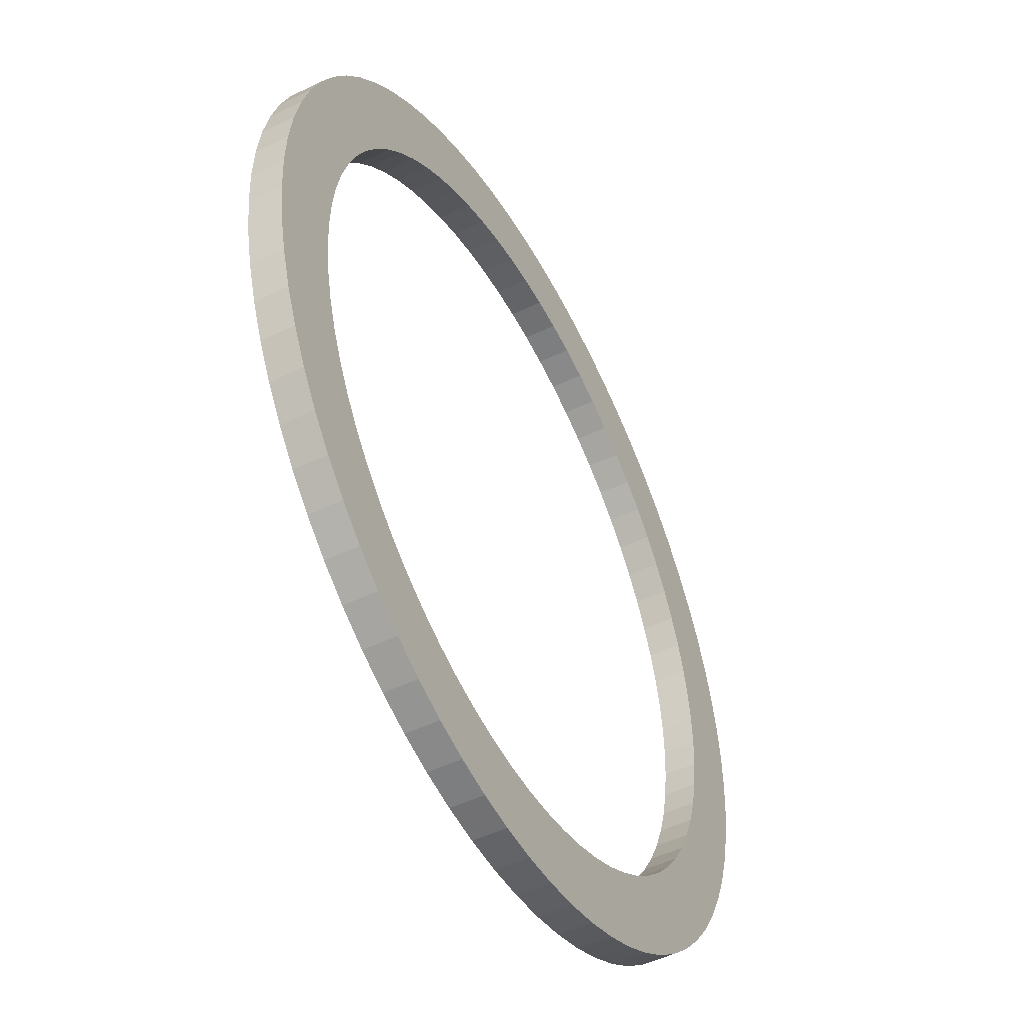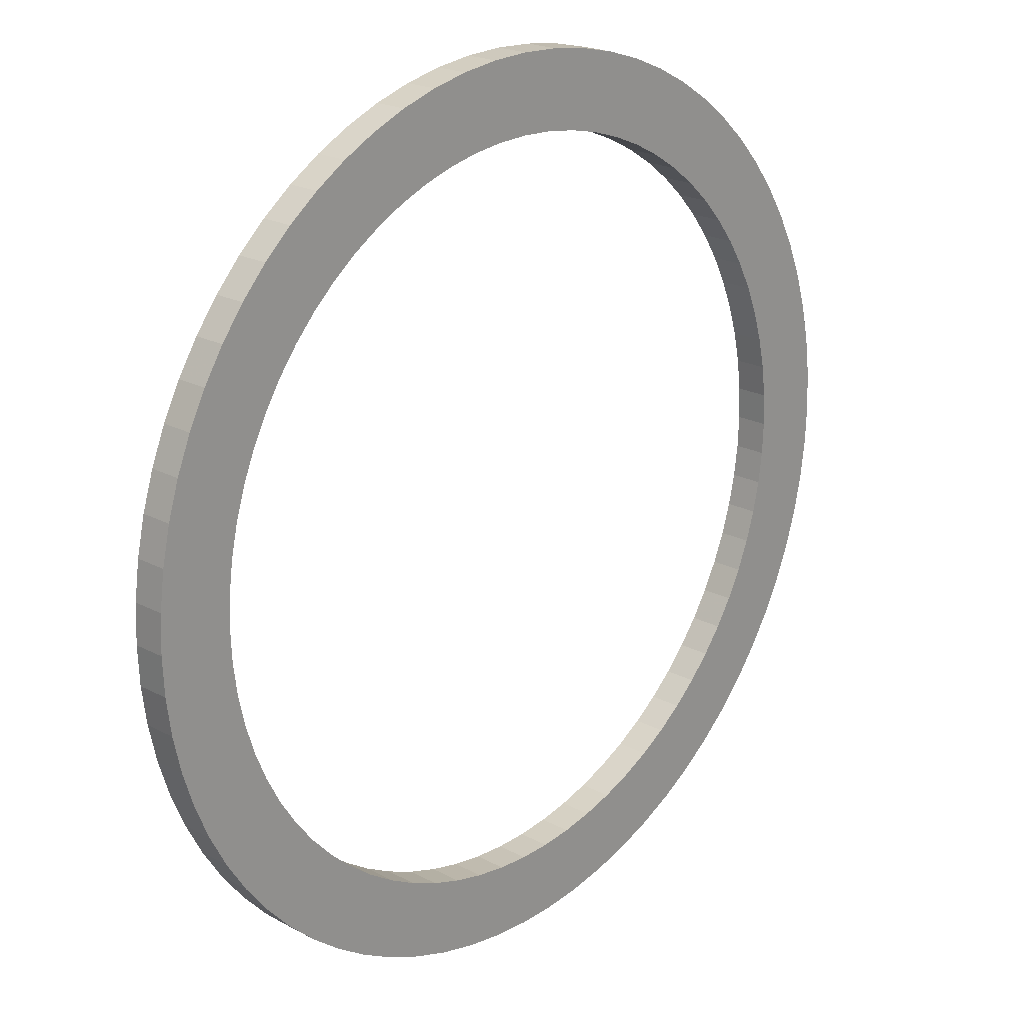
<metadata>
{"format":"obj","ext":"obj","renderer":"f3d","projection":"perspective","resolution":1024,"background":"white","views":[{"elev":-49.1,"azim":-61.8,"up":"+Y"},{"elev":21.2,"azim":-46.6,"up":"+Y"}]}
</metadata>
<code>
v -256.8 -3.144e-14 -1483
v -255.8 -22.38 -1483
v -252.8 -44.58 -1483
v -248 -66.45 -1483
v -241.3 -87.81 -1483
v -232.7 -108.5 -1483
v -222.4 -128.4 -1483
v -210.3 -147.3 -1483
v -196.7 -165 -1483
v -181.5 -181.5 -1483
v -165 -196.7 -1483
v -147.3 -210.3 -1483
v -128.4 -222.4 -1483
v -108.5 -232.7 -1483
v -87.81 -241.3 -1483
v -66.45 -248 -1483
v -44.58 -252.8 -1483
v -22.38 -255.8 -1483
v 1.572e-14 -256.8 -1483
v 22.38 -255.8 -1483
v 44.58 -252.8 -1483
v 66.45 -248 -1483
v 87.81 -241.3 -1483
v 108.5 -232.7 -1483
v 128.4 -222.4 -1483
v 147.3 -210.3 -1483
v 165 -196.7 -1483
v 181.5 -181.5 -1483
v 196.7 -165 -1483
v 210.3 -147.3 -1483
v 222.4 -128.4 -1483
v 232.7 -108.5 -1483
v 241.3 -87.81 -1483
v 248 -66.45 -1483
v 252.8 -44.58 -1483
v 255.8 -22.38 -1483
v 256.8 0 -1483
v 255.8 22.38 -1483
v 252.8 44.58 -1483
v 248 66.45 -1483
v 241.3 87.81 -1483
v 232.7 108.5 -1483
v 222.4 128.4 -1483
v 210.3 147.3 -1483
v 196.7 165 -1483
v 181.5 181.5 -1483
v 165 196.7 -1483
v 147.3 210.3 -1483
v 128.4 222.4 -1483
v 108.5 232.7 -1483
v 87.81 241.3 -1483
v 66.45 248 -1483
v 44.58 252.8 -1483
v 22.38 255.8 -1483
v 1.572e-14 256.8 -1483
v -22.38 255.8 -1483
v -44.58 252.8 -1483
v -66.45 248 -1483
v -87.81 241.3 -1483
v -108.5 232.7 -1483
v -128.4 222.4 -1483
v -147.3 210.3 -1483
v -165 196.7 -1483
v -181.5 181.5 -1483
v -196.7 165 -1483
v -210.3 147.3 -1483
v -222.4 128.4 -1483
v -232.7 108.5 -1483
v -241.3 87.81 -1483
v -248 66.45 -1483
v -252.8 44.58 -1483
v -255.8 22.38 -1483
v -213.3 -2.612e-14 -1483
v -212.5 -18.59 -1483
v -210.1 -37.04 -1483
v -206 -55.21 -1483
v -200.4 -72.95 -1483
v -193.3 -90.14 -1483
v -184.7 -106.6 -1483
v -174.7 -122.3 -1483
v -163.4 -137.1 -1483
v -150.8 -150.8 -1483
v -137.1 -163.4 -1483
v -122.3 -174.7 -1483
v -106.6 -184.7 -1483
v -90.14 -193.3 -1483
v -72.95 -200.4 -1483
v -55.21 -206 -1483
v -37.04 -210.1 -1483
v -18.59 -212.5 -1483
v 1.306e-14 -213.3 -1483
v 18.59 -212.5 -1483
v 37.04 -210.1 -1483
v 55.21 -206 -1483
v 72.95 -200.4 -1483
v 90.14 -193.3 -1483
v 106.6 -184.7 -1483
v 122.3 -174.7 -1483
v 137.1 -163.4 -1483
v 150.8 -150.8 -1483
v 163.4 -137.1 -1483
v 174.7 -122.3 -1483
v 184.7 -106.6 -1483
v 193.3 -90.14 -1483
v 200.4 -72.95 -1483
v 206 -55.21 -1483
v 210.1 -37.04 -1483
v 212.5 -18.59 -1483
v 213.3 0 -1483
v 212.5 18.59 -1483
v 210.1 37.04 -1483
v 206 55.21 -1483
v 200.4 72.95 -1483
v 193.3 90.14 -1483
v 184.7 106.6 -1483
v 174.7 122.3 -1483
v 163.4 137.1 -1483
v 150.8 150.8 -1483
v 137.1 163.4 -1483
v 122.3 174.7 -1483
v 106.6 184.7 -1483
v 90.14 193.3 -1483
v 72.95 200.4 -1483
v 55.21 206 -1483
v 37.04 210.1 -1483
v 18.59 212.5 -1483
v 1.306e-14 213.3 -1483
v -18.59 212.5 -1483
v -37.04 210.1 -1483
v -55.21 206 -1483
v -72.95 200.4 -1483
v -90.14 193.3 -1483
v -106.6 184.7 -1483
v -122.3 174.7 -1483
v -137.1 163.4 -1483
v -150.8 150.8 -1483
v -163.4 137.1 -1483
v -174.7 122.3 -1483
v -184.7 106.6 -1483
v -193.3 90.14 -1483
v -200.4 72.95 -1483
v -206 55.21 -1483
v -210.1 37.04 -1483
v -212.5 18.59 -1483
v -256.8 -3.144e-14 -1463
v -255.8 -22.38 -1463
v -252.8 -44.58 -1463
v -248 -66.45 -1463
v -241.3 -87.81 -1463
v -232.7 -108.5 -1463
v -222.4 -128.4 -1463
v -210.3 -147.3 -1463
v -196.7 -165 -1463
v -181.5 -181.5 -1463
v -165 -196.7 -1463
v -147.3 -210.3 -1463
v -128.4 -222.4 -1463
v -108.5 -232.7 -1463
v -87.81 -241.3 -1463
v -66.45 -248 -1463
v -44.58 -252.8 -1463
v -22.38 -255.8 -1463
v 1.572e-14 -256.8 -1463
v 22.38 -255.8 -1463
v 44.58 -252.8 -1463
v 66.45 -248 -1463
v 87.81 -241.3 -1463
v 108.5 -232.7 -1463
v 128.4 -222.4 -1463
v 147.3 -210.3 -1463
v 165 -196.7 -1463
v 181.5 -181.5 -1463
v 196.7 -165 -1463
v 210.3 -147.3 -1463
v 222.4 -128.4 -1463
v 232.7 -108.5 -1463
v 241.3 -87.81 -1463
v 248 -66.45 -1463
v 252.8 -44.58 -1463
v 255.8 -22.38 -1463
v 256.8 0 -1463
v 255.8 22.38 -1463
v 252.8 44.58 -1463
v 248 66.45 -1463
v 241.3 87.81 -1463
v 232.7 108.5 -1463
v 222.4 128.4 -1463
v 210.3 147.3 -1463
v 196.7 165 -1463
v 181.5 181.5 -1463
v 165 196.7 -1463
v 147.3 210.3 -1463
v 128.4 222.4 -1463
v 108.5 232.7 -1463
v 87.81 241.3 -1463
v 66.45 248 -1463
v 44.58 252.8 -1463
v 22.38 255.8 -1463
v 1.572e-14 256.8 -1463
v -22.38 255.8 -1463
v -44.58 252.8 -1463
v -66.45 248 -1463
v -87.81 241.3 -1463
v -108.5 232.7 -1463
v -128.4 222.4 -1463
v -147.3 210.3 -1463
v -165 196.7 -1463
v -181.5 181.5 -1463
v -196.7 165 -1463
v -210.3 147.3 -1463
v -222.4 128.4 -1463
v -232.7 108.5 -1463
v -241.3 87.81 -1463
v -248 66.45 -1463
v -252.8 44.58 -1463
v -255.8 22.38 -1463
v -213.3 -2.612e-14 -1463
v -212.5 -18.59 -1463
v -210.1 -37.04 -1463
v -206 -55.21 -1463
v -200.4 -72.95 -1463
v -193.3 -90.14 -1463
v -184.7 -106.6 -1463
v -174.7 -122.3 -1463
v -163.4 -137.1 -1463
v -150.8 -150.8 -1463
v -137.1 -163.4 -1463
v -122.3 -174.7 -1463
v -106.6 -184.7 -1463
v -90.14 -193.3 -1463
v -72.95 -200.4 -1463
v -55.21 -206 -1463
v -37.04 -210.1 -1463
v -18.59 -212.5 -1463
v 1.306e-14 -213.3 -1463
v 18.59 -212.5 -1463
v 37.04 -210.1 -1463
v 55.21 -206 -1463
v 72.95 -200.4 -1463
v 90.14 -193.3 -1463
v 106.6 -184.7 -1463
v 122.3 -174.7 -1463
v 137.1 -163.4 -1463
v 150.8 -150.8 -1463
v 163.4 -137.1 -1463
v 174.7 -122.3 -1463
v 184.7 -106.6 -1463
v 193.3 -90.14 -1463
v 200.4 -72.95 -1463
v 206 -55.21 -1463
v 210.1 -37.04 -1463
v 212.5 -18.59 -1463
v 213.3 0 -1463
v 212.5 18.59 -1463
v 210.1 37.04 -1463
v 206 55.21 -1463
v 200.4 72.95 -1463
v 193.3 90.14 -1463
v 184.7 106.6 -1463
v 174.7 122.3 -1463
v 163.4 137.1 -1463
v 150.8 150.8 -1463
v 137.1 163.4 -1463
v 122.3 174.7 -1463
v 106.6 184.7 -1463
v 90.14 193.3 -1463
v 72.95 200.4 -1463
v 55.21 206 -1463
v 37.04 210.1 -1463
v 18.59 212.5 -1463
v 1.306e-14 213.3 -1463
v -18.59 212.5 -1463
v -37.04 210.1 -1463
v -55.21 206 -1463
v -72.95 200.4 -1463
v -90.14 193.3 -1463
v -106.6 184.7 -1463
v -122.3 174.7 -1463
v -137.1 163.4 -1463
v -150.8 150.8 -1463
v -163.4 137.1 -1463
v -174.7 122.3 -1463
v -184.7 106.6 -1463
v -193.3 90.14 -1463
v -200.4 72.95 -1463
v -206 55.21 -1463
v -210.1 37.04 -1463
v -212.5 18.59 -1463
v -256.8 -3.144e-14 -1483
v -255.8 -22.38 -1483
v -252.8 -44.58 -1483
v -248 -66.45 -1483
v -241.3 -87.81 -1483
v -232.7 -108.5 -1483
v -222.4 -128.4 -1483
v -210.3 -147.3 -1483
v -196.7 -165 -1483
v -181.5 -181.5 -1483
v -165 -196.7 -1483
v -147.3 -210.3 -1483
v -128.4 -222.4 -1483
v -108.5 -232.7 -1483
v -87.81 -241.3 -1483
v -66.45 -248 -1483
v -44.58 -252.8 -1483
v -22.38 -255.8 -1483
v 1.572e-14 -256.8 -1483
v 22.38 -255.8 -1483
v 44.58 -252.8 -1483
v 66.45 -248 -1483
v 87.81 -241.3 -1483
v 108.5 -232.7 -1483
v 128.4 -222.4 -1483
v 147.3 -210.3 -1483
v 165 -196.7 -1483
v 181.5 -181.5 -1483
v 196.7 -165 -1483
v 210.3 -147.3 -1483
v 222.4 -128.4 -1483
v 232.7 -108.5 -1483
v 241.3 -87.81 -1483
v 248 -66.45 -1483
v 252.8 -44.58 -1483
v 255.8 -22.38 -1483
v 256.8 0 -1483
v 255.8 22.38 -1483
v 252.8 44.58 -1483
v 248 66.45 -1483
v 241.3 87.81 -1483
v 232.7 108.5 -1483
v 222.4 128.4 -1483
v 210.3 147.3 -1483
v 196.7 165 -1483
v 181.5 181.5 -1483
v 165 196.7 -1483
v 147.3 210.3 -1483
v 128.4 222.4 -1483
v 108.5 232.7 -1483
v 87.81 241.3 -1483
v 66.45 248 -1483
v 44.58 252.8 -1483
v 22.38 255.8 -1483
v 1.572e-14 256.8 -1483
v -22.38 255.8 -1483
v -44.58 252.8 -1483
v -66.45 248 -1483
v -87.81 241.3 -1483
v -108.5 232.7 -1483
v -128.4 222.4 -1483
v -147.3 210.3 -1483
v -165 196.7 -1483
v -181.5 181.5 -1483
v -196.7 165 -1483
v -210.3 147.3 -1483
v -222.4 128.4 -1483
v -232.7 108.5 -1483
v -241.3 87.81 -1483
v -248 66.45 -1483
v -252.8 44.58 -1483
v -255.8 22.38 -1483
v -256.8 -3.144e-14 -1463
v -255.8 -22.38 -1463
v -252.8 -44.58 -1463
v -248 -66.45 -1463
v -241.3 -87.81 -1463
v -232.7 -108.5 -1463
v -222.4 -128.4 -1463
v -210.3 -147.3 -1463
v -196.7 -165 -1463
v -181.5 -181.5 -1463
v -165 -196.7 -1463
v -147.3 -210.3 -1463
v -128.4 -222.4 -1463
v -108.5 -232.7 -1463
v -87.81 -241.3 -1463
v -66.45 -248 -1463
v -44.58 -252.8 -1463
v -22.38 -255.8 -1463
v 1.572e-14 -256.8 -1463
v 22.38 -255.8 -1463
v 44.58 -252.8 -1463
v 66.45 -248 -1463
v 87.81 -241.3 -1463
v 108.5 -232.7 -1463
v 128.4 -222.4 -1463
v 147.3 -210.3 -1463
v 165 -196.7 -1463
v 181.5 -181.5 -1463
v 196.7 -165 -1463
v 210.3 -147.3 -1463
v 222.4 -128.4 -1463
v 232.7 -108.5 -1463
v 241.3 -87.81 -1463
v 248 -66.45 -1463
v 252.8 -44.58 -1463
v 255.8 -22.38 -1463
v 256.8 0 -1463
v 255.8 22.38 -1463
v 252.8 44.58 -1463
v 248 66.45 -1463
v 241.3 87.81 -1463
v 232.7 108.5 -1463
v 222.4 128.4 -1463
v 210.3 147.3 -1463
v 196.7 165 -1463
v 181.5 181.5 -1463
v 165 196.7 -1463
v 147.3 210.3 -1463
v 128.4 222.4 -1463
v 108.5 232.7 -1463
v 87.81 241.3 -1463
v 66.45 248 -1463
v 44.58 252.8 -1463
v 22.38 255.8 -1463
v 1.572e-14 256.8 -1463
v -22.38 255.8 -1463
v -44.58 252.8 -1463
v -66.45 248 -1463
v -87.81 241.3 -1463
v -108.5 232.7 -1463
v -128.4 222.4 -1463
v -147.3 210.3 -1463
v -165 196.7 -1463
v -181.5 181.5 -1463
v -196.7 165 -1463
v -210.3 147.3 -1463
v -222.4 128.4 -1463
v -232.7 108.5 -1463
v -241.3 87.81 -1463
v -248 66.45 -1463
v -252.8 44.58 -1463
v -255.8 22.38 -1463
v -213.3 -2.612e-14 -1483
v -212.5 -18.59 -1483
v -210.1 -37.04 -1483
v -206 -55.21 -1483
v -200.4 -72.95 -1483
v -193.3 -90.14 -1483
v -184.7 -106.6 -1483
v -174.7 -122.3 -1483
v -163.4 -137.1 -1483
v -150.8 -150.8 -1483
v -137.1 -163.4 -1483
v -122.3 -174.7 -1483
v -106.6 -184.7 -1483
v -90.14 -193.3 -1483
v -72.95 -200.4 -1483
v -55.21 -206 -1483
v -37.04 -210.1 -1483
v -18.59 -212.5 -1483
v 1.306e-14 -213.3 -1483
v 18.59 -212.5 -1483
v 37.04 -210.1 -1483
v 55.21 -206 -1483
v 72.95 -200.4 -1483
v 90.14 -193.3 -1483
v 106.6 -184.7 -1483
v 122.3 -174.7 -1483
v 137.1 -163.4 -1483
v 150.8 -150.8 -1483
v 163.4 -137.1 -1483
v 174.7 -122.3 -1483
v 184.7 -106.6 -1483
v 193.3 -90.14 -1483
v 200.4 -72.95 -1483
v 206 -55.21 -1483
v 210.1 -37.04 -1483
v 212.5 -18.59 -1483
v 213.3 0 -1483
v 212.5 18.59 -1483
v 210.1 37.04 -1483
v 206 55.21 -1483
v 200.4 72.95 -1483
v 193.3 90.14 -1483
v 184.7 106.6 -1483
v 174.7 122.3 -1483
v 163.4 137.1 -1483
v 150.8 150.8 -1483
v 137.1 163.4 -1483
v 122.3 174.7 -1483
v 106.6 184.7 -1483
v 90.14 193.3 -1483
v 72.95 200.4 -1483
v 55.21 206 -1483
v 37.04 210.1 -1483
v 18.59 212.5 -1483
v 1.306e-14 213.3 -1483
v -18.59 212.5 -1483
v -37.04 210.1 -1483
v -55.21 206 -1483
v -72.95 200.4 -1483
v -90.14 193.3 -1483
v -106.6 184.7 -1483
v -122.3 174.7 -1483
v -137.1 163.4 -1483
v -150.8 150.8 -1483
v -163.4 137.1 -1483
v -174.7 122.3 -1483
v -184.7 106.6 -1483
v -193.3 90.14 -1483
v -200.4 72.95 -1483
v -206 55.21 -1483
v -210.1 37.04 -1483
v -212.5 18.59 -1483
v -213.3 -2.612e-14 -1463
v -212.5 -18.59 -1463
v -210.1 -37.04 -1463
v -206 -55.21 -1463
v -200.4 -72.95 -1463
v -193.3 -90.14 -1463
v -184.7 -106.6 -1463
v -174.7 -122.3 -1463
v -163.4 -137.1 -1463
v -150.8 -150.8 -1463
v -137.1 -163.4 -1463
v -122.3 -174.7 -1463
v -106.6 -184.7 -1463
v -90.14 -193.3 -1463
v -72.95 -200.4 -1463
v -55.21 -206 -1463
v -37.04 -210.1 -1463
v -18.59 -212.5 -1463
v 1.306e-14 -213.3 -1463
v 18.59 -212.5 -1463
v 37.04 -210.1 -1463
v 55.21 -206 -1463
v 72.95 -200.4 -1463
v 90.14 -193.3 -1463
v 106.6 -184.7 -1463
v 122.3 -174.7 -1463
v 137.1 -163.4 -1463
v 150.8 -150.8 -1463
v 163.4 -137.1 -1463
v 174.7 -122.3 -1463
v 184.7 -106.6 -1463
v 193.3 -90.14 -1463
v 200.4 -72.95 -1463
v 206 -55.21 -1463
v 210.1 -37.04 -1463
v 212.5 -18.59 -1463
v 213.3 0 -1463
v 212.5 18.59 -1463
v 210.1 37.04 -1463
v 206 55.21 -1463
v 200.4 72.95 -1463
v 193.3 90.14 -1463
v 184.7 106.6 -1463
v 174.7 122.3 -1463
v 163.4 137.1 -1463
v 150.8 150.8 -1463
v 137.1 163.4 -1463
v 122.3 174.7 -1463
v 106.6 184.7 -1463
v 90.14 193.3 -1463
v 72.95 200.4 -1463
v 55.21 206 -1463
v 37.04 210.1 -1463
v 18.59 212.5 -1463
v 1.306e-14 213.3 -1463
v -18.59 212.5 -1463
v -37.04 210.1 -1463
v -55.21 206 -1463
v -72.95 200.4 -1463
v -90.14 193.3 -1463
v -106.6 184.7 -1463
v -122.3 174.7 -1463
v -137.1 163.4 -1463
v -150.8 150.8 -1463
v -163.4 137.1 -1463
v -174.7 122.3 -1463
v -184.7 106.6 -1463
v -193.3 90.14 -1463
v -200.4 72.95 -1463
v -206 55.21 -1463
v -210.1 37.04 -1463
v -212.5 18.59 -1463
f 1 2 74 73
f 2 3 75 74
f 3 4 76 75
f 4 5 77 76
f 5 6 78 77
f 6 7 79 78
f 7 8 80 79
f 8 9 81 80
f 9 10 82 81
f 10 11 83 82
f 11 12 84 83
f 12 13 85 84
f 13 14 86 85
f 14 15 87 86
f 15 16 88 87
f 16 17 89 88
f 17 18 90 89
f 18 19 91 90
f 19 20 92 91
f 20 21 93 92
f 21 22 94 93
f 22 23 95 94
f 23 24 96 95
f 24 25 97 96
f 25 26 98 97
f 26 27 99 98
f 27 28 100 99
f 28 29 101 100
f 29 30 102 101
f 30 31 103 102
f 31 32 104 103
f 32 33 105 104
f 33 34 106 105
f 34 35 107 106
f 35 36 108 107
f 36 37 109 108
f 37 38 110 109
f 38 39 111 110
f 39 40 112 111
f 40 41 113 112
f 41 42 114 113
f 42 43 115 114
f 43 44 116 115
f 44 45 117 116
f 45 46 118 117
f 46 47 119 118
f 47 48 120 119
f 48 49 121 120
f 49 50 122 121
f 50 51 123 122
f 51 52 124 123
f 52 53 125 124
f 53 54 126 125
f 54 55 127 126
f 55 56 128 127
f 56 57 129 128
f 57 58 130 129
f 58 59 131 130
f 59 60 132 131
f 60 61 133 132
f 61 62 134 133
f 62 63 135 134
f 63 64 136 135
f 64 65 137 136
f 65 66 138 137
f 66 67 139 138
f 67 68 140 139
f 68 69 141 140
f 69 70 142 141
f 70 71 143 142
f 71 72 144 143
f 72 1 73 144
f 145 146 218 217
f 146 147 219 218
f 147 148 220 219
f 148 149 221 220
f 149 150 222 221
f 150 151 223 222
f 151 152 224 223
f 152 153 225 224
f 153 154 226 225
f 154 155 227 226
f 155 156 228 227
f 156 157 229 228
f 157 158 230 229
f 158 159 231 230
f 159 160 232 231
f 160 161 233 232
f 161 162 234 233
f 162 163 235 234
f 163 164 236 235
f 164 165 237 236
f 165 166 238 237
f 166 167 239 238
f 167 168 240 239
f 168 169 241 240
f 169 170 242 241
f 170 171 243 242
f 171 172 244 243
f 172 173 245 244
f 173 174 246 245
f 174 175 247 246
f 175 176 248 247
f 176 177 249 248
f 177 178 250 249
f 178 179 251 250
f 179 180 252 251
f 180 181 253 252
f 181 182 254 253
f 182 183 255 254
f 183 184 256 255
f 184 185 257 256
f 185 186 258 257
f 186 187 259 258
f 187 188 260 259
f 188 189 261 260
f 189 190 262 261
f 190 191 263 262
f 191 192 264 263
f 192 193 265 264
f 193 194 266 265
f 194 195 267 266
f 195 196 268 267
f 196 197 269 268
f 197 198 270 269
f 198 199 271 270
f 199 200 272 271
f 200 201 273 272
f 201 202 274 273
f 202 203 275 274
f 203 204 276 275
f 204 205 277 276
f 205 206 278 277
f 206 207 279 278
f 207 208 280 279
f 208 209 281 280
f 209 210 282 281
f 210 211 283 282
f 211 212 284 283
f 212 213 285 284
f 213 214 286 285
f 214 215 287 286
f 215 216 288 287
f 216 145 217 288
f 289 290 362 361
f 290 291 363 362
f 291 292 364 363
f 292 293 365 364
f 293 294 366 365
f 294 295 367 366
f 295 296 368 367
f 296 297 369 368
f 297 298 370 369
f 298 299 371 370
f 299 300 372 371
f 300 301 373 372
f 301 302 374 373
f 302 303 375 374
f 303 304 376 375
f 304 305 377 376
f 305 306 378 377
f 306 307 379 378
f 307 308 380 379
f 308 309 381 380
f 309 310 382 381
f 310 311 383 382
f 311 312 384 383
f 312 313 385 384
f 313 314 386 385
f 314 315 387 386
f 315 316 388 387
f 316 317 389 388
f 317 318 390 389
f 318 319 391 390
f 319 320 392 391
f 320 321 393 392
f 321 322 394 393
f 322 323 395 394
f 323 324 396 395
f 324 325 397 396
f 325 326 398 397
f 326 327 399 398
f 327 328 400 399
f 328 329 401 400
f 329 330 402 401
f 330 331 403 402
f 331 332 404 403
f 332 333 405 404
f 333 334 406 405
f 334 335 407 406
f 335 336 408 407
f 336 337 409 408
f 337 338 410 409
f 338 339 411 410
f 339 340 412 411
f 340 341 413 412
f 341 342 414 413
f 342 343 415 414
f 343 344 416 415
f 344 345 417 416
f 345 346 418 417
f 346 347 419 418
f 347 348 420 419
f 348 349 421 420
f 349 350 422 421
f 350 351 423 422
f 351 352 424 423
f 352 353 425 424
f 353 354 426 425
f 354 355 427 426
f 355 356 428 427
f 356 357 429 428
f 357 358 430 429
f 358 359 431 430
f 359 360 432 431
f 360 289 361 432
f 433 434 506 505
f 434 435 507 506
f 435 436 508 507
f 436 437 509 508
f 437 438 510 509
f 438 439 511 510
f 439 440 512 511
f 440 441 513 512
f 441 442 514 513
f 442 443 515 514
f 443 444 516 515
f 444 445 517 516
f 445 446 518 517
f 446 447 519 518
f 447 448 520 519
f 448 449 521 520
f 449 450 522 521
f 450 451 523 522
f 451 452 524 523
f 452 453 525 524
f 453 454 526 525
f 454 455 527 526
f 455 456 528 527
f 456 457 529 528
f 457 458 530 529
f 458 459 531 530
f 459 460 532 531
f 460 461 533 532
f 461 462 534 533
f 462 463 535 534
f 463 464 536 535
f 464 465 537 536
f 465 466 538 537
f 466 467 539 538
f 467 468 540 539
f 468 469 541 540
f 469 470 542 541
f 470 471 543 542
f 471 472 544 543
f 472 473 545 544
f 473 474 546 545
f 474 475 547 546
f 475 476 548 547
f 476 477 549 548
f 477 478 550 549
f 478 479 551 550
f 479 480 552 551
f 480 481 553 552
f 481 482 554 553
f 482 483 555 554
f 483 484 556 555
f 484 485 557 556
f 485 486 558 557
f 486 487 559 558
f 487 488 560 559
f 488 489 561 560
f 489 490 562 561
f 490 491 563 562
f 491 492 564 563
f 492 493 565 564
f 493 494 566 565
f 494 495 567 566
f 495 496 568 567
f 496 497 569 568
f 497 498 570 569
f 498 499 571 570
f 499 500 572 571
f 500 501 573 572
f 501 502 574 573
f 502 503 575 574
f 503 504 576 575
f 504 433 505 576

</code>
